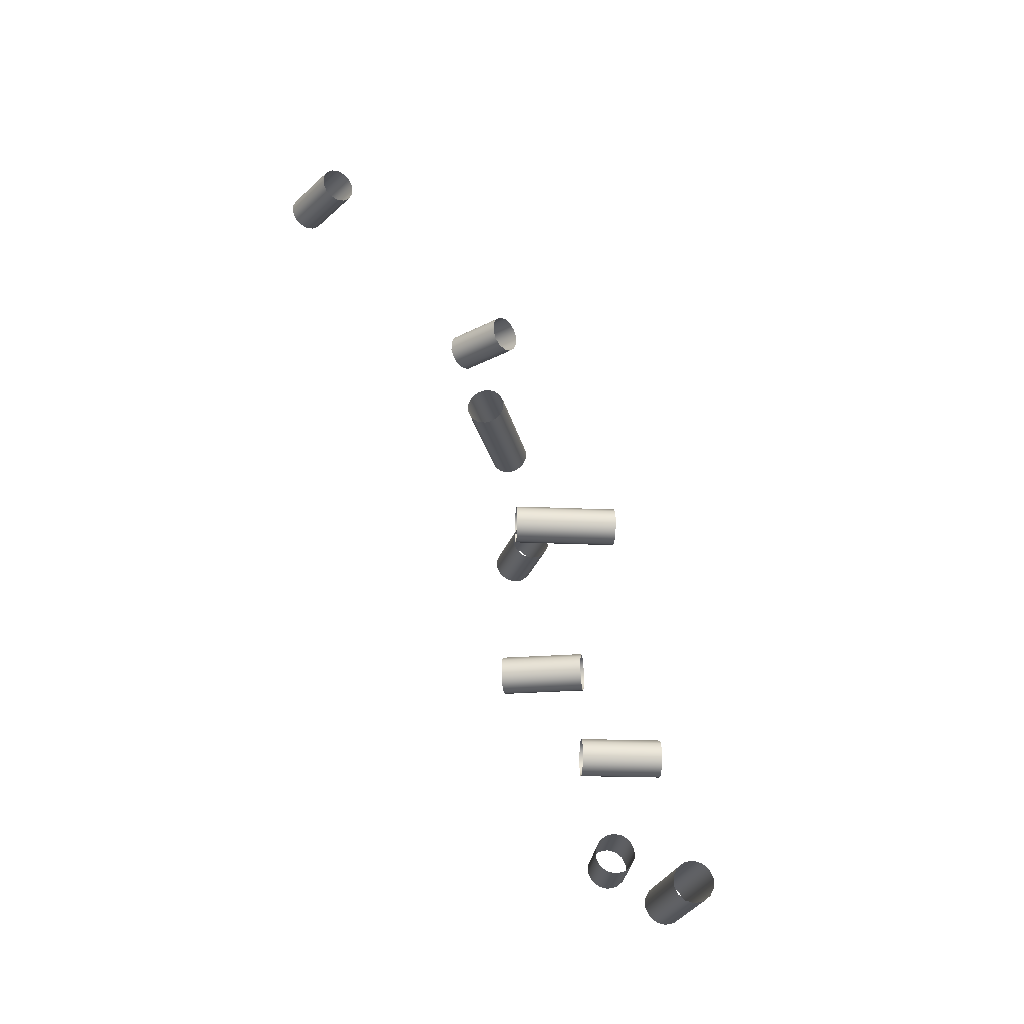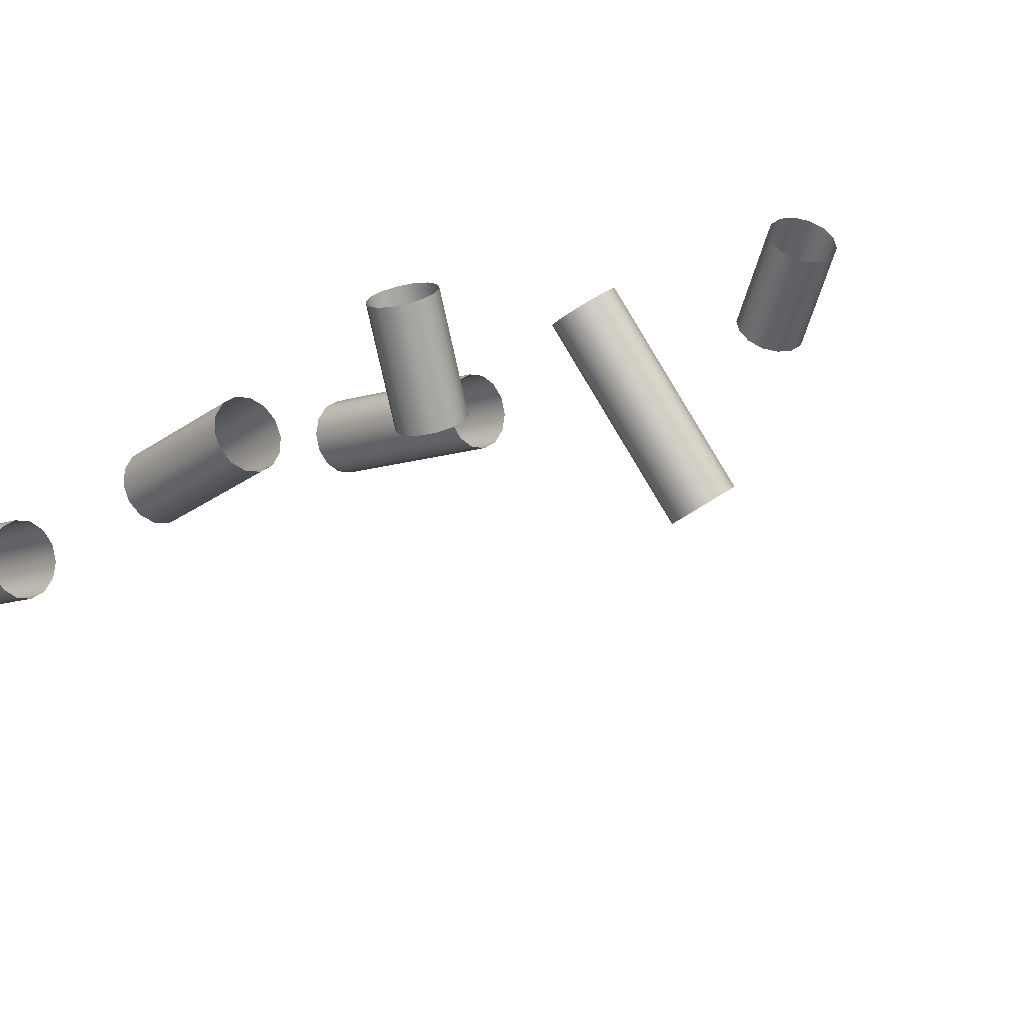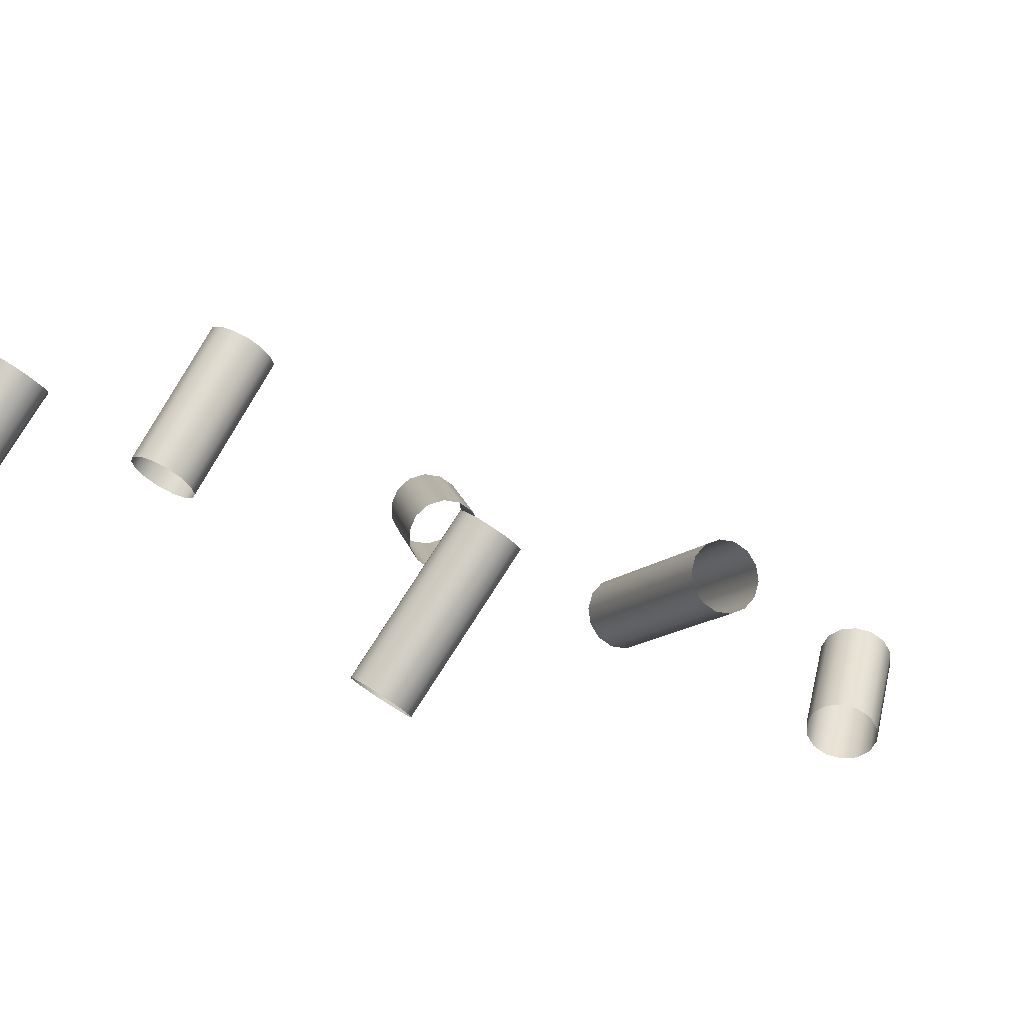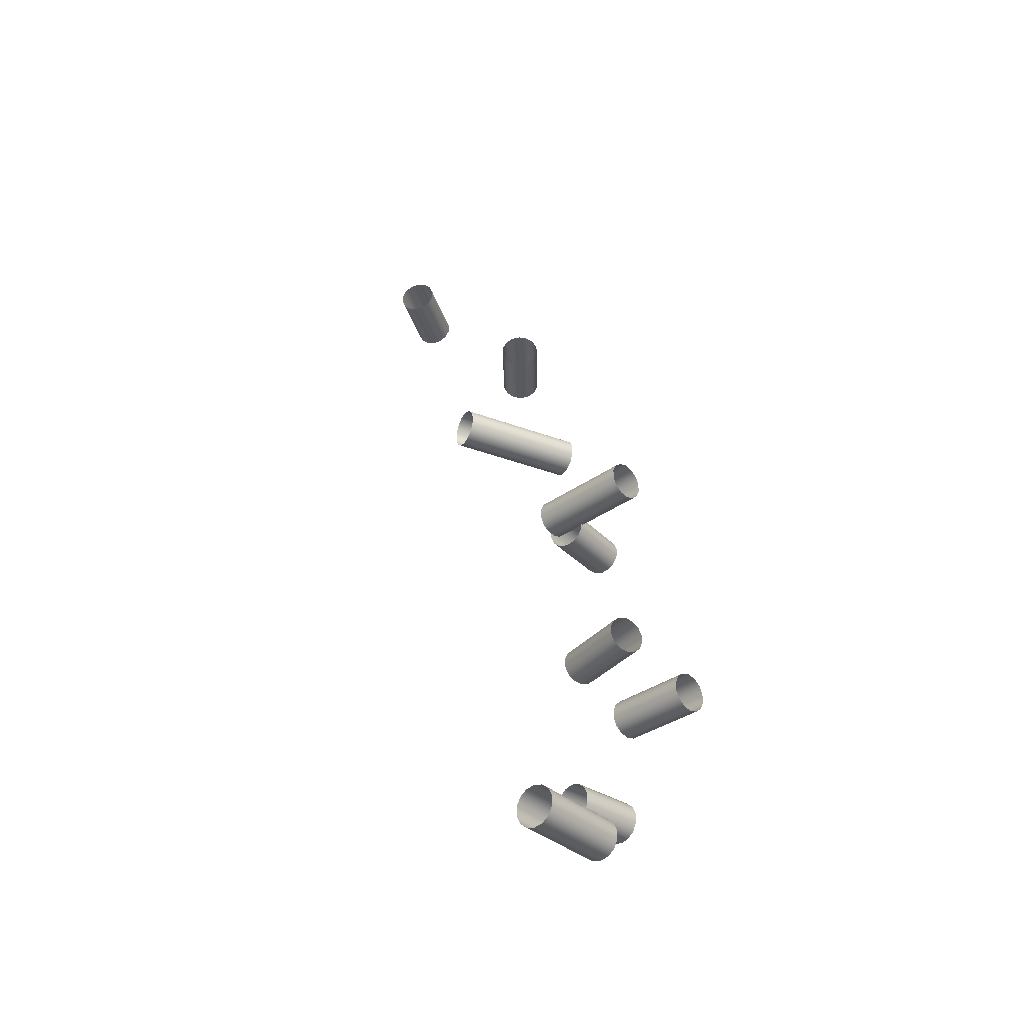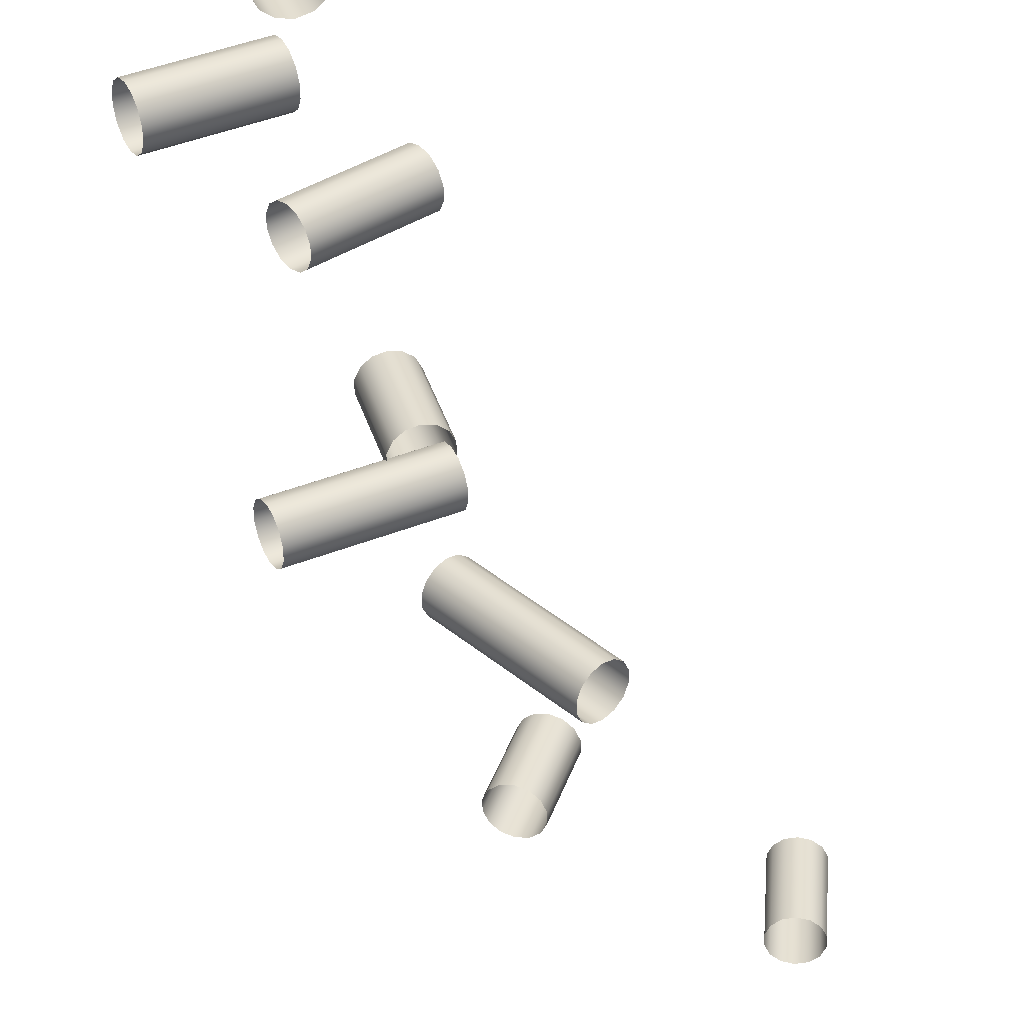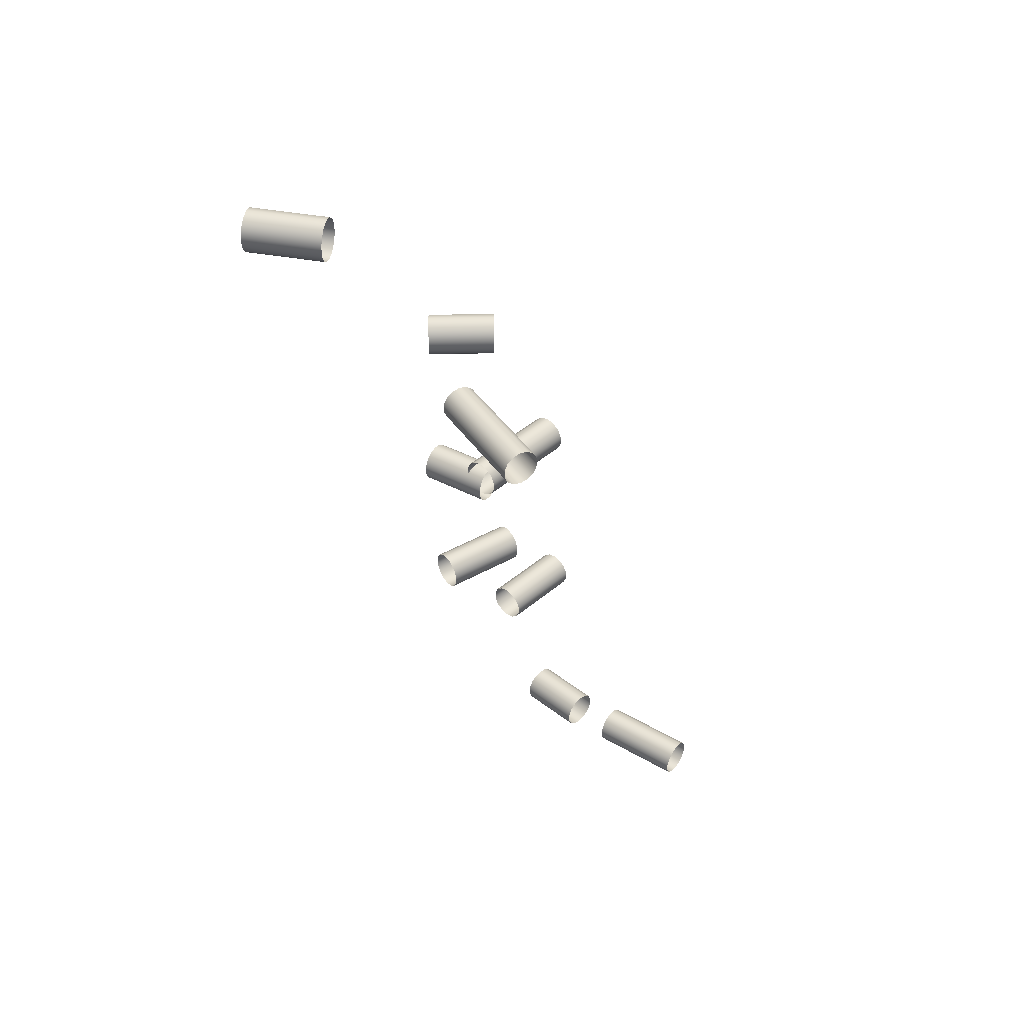
<metadata>
{"format":"obj","ext":"obj","renderer":"f3d","projection":"perspective","resolution":1024,"background":"white","views":[{"elev":-24.3,"azim":-30.9,"up":"+Z"},{"elev":29.1,"azim":-139.9,"up":"+Y"},{"elev":-65.2,"azim":-127.5,"up":"+Y"},{"elev":-32.2,"azim":19.2,"up":"+Z"},{"elev":-52.5,"azim":-179.0,"up":"+Y"},{"elev":41.2,"azim":-73.3,"up":"+Z"}]}
</metadata>
<code>
o Inputs_of_21515_-_[PVCL.]
v 0.3917 -0.994 -4.63
v 0.3941 -0.9938 -4.628
v 0.3955 -0.9937 -4.625
v 0.3955 -0.9937 -4.622
v 0.3941 -0.9938 -4.619
v 0.3917 -0.994 -4.617
v 0.3887 -0.9942 -4.617
v 0.3856 -0.9944 -4.617
v 0.3832 -0.9946 -4.619
v 0.3819 -0.9947 -4.622
v 0.3819 -0.9947 -4.625
v 0.3832 -0.9946 -4.628
v 0.3856 -0.9944 -4.63
v 0.3887 -0.9942 -4.63
v 0.3935 -1.02 -4.63
v 0.396 -1.02 -4.628
v 0.3973 -1.019 -4.625
v 0.3973 -1.019 -4.622
v 0.396 -1.02 -4.619
v 0.3935 -1.02 -4.617
v 0.3905 -1.02 -4.617
v 0.3875 -1.02 -4.617
v 0.385 -1.02 -4.619
v 0.3837 -1.02 -4.622
v 0.3837 -1.02 -4.625
v 0.385 -1.02 -4.628
v 0.3875 -1.02 -4.63
v 0.3905 -1.02 -4.63
v 0.4639 -1.046 -4.784
v 0.4616 -1.046 -4.782
v 0.4603 -1.045 -4.779
v 0.4603 -1.045 -4.776
v 0.4616 -1.046 -4.773
v 0.4639 -1.046 -4.771
v 0.4668 -1.047 -4.771
v 0.4697 -1.048 -4.771
v 0.4721 -1.049 -4.773
v 0.4734 -1.049 -4.776
v 0.4734 -1.049 -4.779
v 0.4721 -1.049 -4.782
v 0.4697 -1.048 -4.784
v 0.4668 -1.047 -4.785
v 0.4708 -1.022 -4.784
v 0.4684 -1.021 -4.782
v 0.4671 -1.021 -4.779
v 0.4671 -1.021 -4.776
v 0.4684 -1.021 -4.773
v 0.4708 -1.022 -4.771
v 0.4737 -1.023 -4.771
v 0.4766 -1.024 -4.771
v 0.479 -1.024 -4.773
v 0.4803 -1.025 -4.776
v 0.4803 -1.025 -4.779
v 0.479 -1.024 -4.782
v 0.4766 -1.024 -4.784
v 0.4737 -1.023 -4.785
v 0.4758 -1.082 -4.913
v 0.4736 -1.081 -4.911
v 0.4724 -1.08 -4.909
v 0.4724 -1.08 -4.905
v 0.4736 -1.081 -4.903
v 0.4758 -1.082 -4.901
v 0.4785 -1.083 -4.9
v 0.4812 -1.085 -4.901
v 0.4834 -1.086 -4.903
v 0.4846 -1.087 -4.905
v 0.4846 -1.087 -4.909
v 0.4834 -1.086 -4.911
v 0.4812 -1.085 -4.913
v 0.4785 -1.083 -4.914
v 0.4863 -1.061 -4.913
v 0.4841 -1.06 -4.911
v 0.4829 -1.06 -4.909
v 0.4829 -1.06 -4.905
v 0.4841 -1.06 -4.903
v 0.4863 -1.061 -4.901
v 0.489 -1.063 -4.9
v 0.4917 -1.064 -4.901
v 0.4939 -1.065 -4.903
v 0.4951 -1.066 -4.905
v 0.4951 -1.066 -4.909
v 0.4939 -1.065 -4.911
v 0.4917 -1.064 -4.913
v 0.489 -1.063 -4.914
v 0.488 -1.094 -4.919
v 0.4857 -1.093 -4.921
v 0.4844 -1.093 -4.924
v 0.4844 -1.093 -4.927
v 0.4857 -1.093 -4.93
v 0.488 -1.094 -4.932
v 0.4909 -1.095 -4.933
v 0.4937 -1.096 -4.932
v 0.496 -1.097 -4.93
v 0.4973 -1.097 -4.927
v 0.4973 -1.097 -4.924
v 0.496 -1.097 -4.921
v 0.4937 -1.096 -4.919
v 0.4909 -1.095 -4.918
v 0.477 -1.126 -4.919
v 0.4747 -1.125 -4.921
v 0.4734 -1.125 -4.924
v 0.4734 -1.125 -4.927
v 0.4747 -1.125 -4.93
v 0.477 -1.126 -4.932
v 0.4798 -1.127 -4.933
v 0.4827 -1.128 -4.932
v 0.485 -1.129 -4.93
v 0.4863 -1.129 -4.927
v 0.4863 -1.129 -4.924
v 0.485 -1.129 -4.921
v 0.4827 -1.128 -4.919
v 0.4798 -1.127 -4.918
v 0.4897 -1.045 -4.868
v 0.4908 -1.043 -4.866
v 0.4914 -1.042 -4.863
v 0.4914 -1.042 -4.86
v 0.4908 -1.043 -4.857
v 0.4897 -1.045 -4.855
v 0.4883 -1.048 -4.854
v 0.4869 -1.05 -4.855
v 0.4858 -1.053 -4.857
v 0.4852 -1.054 -4.86
v 0.4852 -1.054 -4.863
v 0.4858 -1.053 -4.866
v 0.4869 -1.05 -4.868
v 0.4883 -1.048 -4.869
v 0.5161 -1.059 -4.868
v 0.5172 -1.056 -4.866
v 0.5178 -1.055 -4.863
v 0.5178 -1.055 -4.86
v 0.5172 -1.056 -4.857
v 0.5161 -1.059 -4.855
v 0.5147 -1.061 -4.854
v 0.5133 -1.064 -4.855
v 0.5122 -1.066 -4.857
v 0.5116 -1.067 -4.86
v 0.5116 -1.067 -4.863
v 0.5122 -1.066 -4.866
v 0.5133 -1.064 -4.868
v 0.5147 -1.061 -4.869
v 0.4912 -1.045 -4.821
v 0.4927 -1.044 -4.823
v 0.4936 -1.042 -4.826
v 0.4936 -1.042 -4.829
v 0.4927 -1.044 -4.832
v 0.4912 -1.045 -4.834
v 0.4893 -1.048 -4.835
v 0.4874 -1.05 -4.834
v 0.4859 -1.052 -4.832
v 0.4851 -1.053 -4.829
v 0.4851 -1.053 -4.826
v 0.4859 -1.052 -4.823
v 0.4874 -1.05 -4.821
v 0.4893 -1.048 -4.821
v 0.4676 -1.027 -4.821
v 0.4691 -1.025 -4.823
v 0.47 -1.024 -4.826
v 0.47 -1.024 -4.829
v 0.4691 -1.025 -4.832
v 0.4676 -1.027 -4.834
v 0.4657 -1.029 -4.835
v 0.4638 -1.031 -4.834
v 0.4623 -1.033 -4.832
v 0.4614 -1.034 -4.829
v 0.4614 -1.034 -4.826
v 0.4623 -1.033 -4.823
v 0.4638 -1.031 -4.821
v 0.4657 -1.029 -4.821
v 0.4626 -1.043 -4.777
v 0.4637 -1.041 -4.775
v 0.4643 -1.039 -4.773
v 0.4643 -1.039 -4.769
v 0.4637 -1.041 -4.767
v 0.4626 -1.043 -4.765
v 0.4612 -1.046 -4.764
v 0.4599 -1.048 -4.765
v 0.4588 -1.05 -4.767
v 0.4582 -1.052 -4.769
v 0.4582 -1.052 -4.773
v 0.4588 -1.05 -4.775
v 0.4599 -1.048 -4.777
v 0.4612 -1.046 -4.778
v 0.4967 -1.06 -4.777
v 0.4978 -1.058 -4.775
v 0.4984 -1.056 -4.773
v 0.4984 -1.056 -4.769
v 0.4978 -1.058 -4.767
v 0.4967 -1.06 -4.765
v 0.4954 -1.063 -4.764
v 0.494 -1.065 -4.765
v 0.4929 -1.067 -4.767
v 0.4923 -1.069 -4.769
v 0.4923 -1.069 -4.773
v 0.4929 -1.067 -4.775
v 0.494 -1.065 -4.777
v 0.4954 -1.063 -4.778
v 0.4609 -1.035 -4.731
v 0.4591 -1.033 -4.733
v 0.4581 -1.032 -4.736
v 0.4581 -1.032 -4.739
v 0.4591 -1.033 -4.742
v 0.4609 -1.035 -4.744
v 0.4632 -1.037 -4.745
v 0.4654 -1.039 -4.744
v 0.4672 -1.041 -4.742
v 0.4682 -1.042 -4.739
v 0.4682 -1.042 -4.736
v 0.4672 -1.041 -4.733
v 0.4654 -1.039 -4.731
v 0.4632 -1.037 -4.731
v 0.431 -1.068 -4.731
v 0.4292 -1.066 -4.733
v 0.4282 -1.065 -4.736
v 0.4282 -1.065 -4.739
v 0.4292 -1.066 -4.742
v 0.431 -1.068 -4.744
v 0.4332 -1.07 -4.745
v 0.4354 -1.072 -4.744
v 0.4372 -1.073 -4.742
v 0.4382 -1.074 -4.739
v 0.4382 -1.074 -4.736
v 0.4372 -1.073 -4.733
v 0.4354 -1.072 -4.731
v 0.4332 -1.07 -4.731
v 0.4466 -1.032 -4.7
v 0.4489 -1.031 -4.698
v 0.4502 -1.031 -4.695
v 0.4502 -1.031 -4.692
v 0.4489 -1.031 -4.689
v 0.4466 -1.032 -4.687
v 0.4437 -1.033 -4.686
v 0.4408 -1.034 -4.687
v 0.4385 -1.034 -4.689
v 0.4372 -1.035 -4.692
v 0.4372 -1.035 -4.695
v 0.4385 -1.034 -4.698
v 0.4408 -1.034 -4.7
v 0.4437 -1.033 -4.7
v 0.4536 -1.054 -4.7
v 0.4559 -1.053 -4.698
v 0.4572 -1.052 -4.695
v 0.4572 -1.052 -4.692
v 0.4559 -1.053 -4.689
v 0.4536 -1.054 -4.687
v 0.4507 -1.054 -4.686
v 0.4478 -1.055 -4.687
v 0.4455 -1.056 -4.689
v 0.4442 -1.057 -4.692
v 0.4442 -1.057 -4.695
v 0.4455 -1.056 -4.698
v 0.4478 -1.055 -4.7
v 0.4507 -1.054 -4.7
f 1 15 28 14
f 2 16 15 1
f 3 17 16 2
f 4 18 17 3
f 5 19 18 4
f 6 20 19 5
f 7 21 20 6
f 8 22 21 7
f 9 23 22 8
f 10 24 23 9
f 11 25 24 10
f 12 26 25 11
f 13 27 26 12
f 14 28 27 13
f 29 43 56 42
f 30 44 43 29
f 31 45 44 30
f 32 46 45 31
f 33 47 46 32
f 34 48 47 33
f 35 49 48 34
f 36 50 49 35
f 37 51 50 36
f 38 52 51 37
f 39 53 52 38
f 40 54 53 39
f 41 55 54 40
f 42 56 55 41
f 57 71 84 70
f 58 72 71 57
f 59 73 72 58
f 60 74 73 59
f 61 75 74 60
f 62 76 75 61
f 63 77 76 62
f 64 78 77 63
f 65 79 78 64
f 66 80 79 65
f 67 81 80 66
f 68 82 81 67
f 69 83 82 68
f 70 84 83 69
f 85 99 112 98
f 86 100 99 85
f 87 101 100 86
f 88 102 101 87
f 89 103 102 88
f 90 104 103 89
f 91 105 104 90
f 92 106 105 91
f 93 107 106 92
f 94 108 107 93
f 95 109 108 94
f 96 110 109 95
f 97 111 110 96
f 98 112 111 97
f 113 127 140 126
f 114 128 127 113
f 115 129 128 114
f 116 130 129 115
f 117 131 130 116
f 118 132 131 117
f 119 133 132 118
f 120 134 133 119
f 121 135 134 120
f 122 136 135 121
f 123 137 136 122
f 124 138 137 123
f 125 139 138 124
f 126 140 139 125
f 141 155 168 154
f 142 156 155 141
f 143 157 156 142
f 144 158 157 143
f 145 159 158 144
f 146 160 159 145
f 147 161 160 146
f 148 162 161 147
f 149 163 162 148
f 150 164 163 149
f 151 165 164 150
f 152 166 165 151
f 153 167 166 152
f 154 168 167 153
f 169 183 196 182
f 170 184 183 169
f 171 185 184 170
f 172 186 185 171
f 173 187 186 172
f 174 188 187 173
f 175 189 188 174
f 176 190 189 175
f 177 191 190 176
f 178 192 191 177
f 179 193 192 178
f 180 194 193 179
f 181 195 194 180
f 182 196 195 181
f 197 211 224 210
f 198 212 211 197
f 199 213 212 198
f 200 214 213 199
f 201 215 214 200
f 202 216 215 201
f 203 217 216 202
f 204 218 217 203
f 205 219 218 204
f 206 220 219 205
f 207 221 220 206
f 208 222 221 207
f 209 223 222 208
f 210 224 223 209
f 225 239 252 238
f 226 240 239 225
f 227 241 240 226
f 228 242 241 227
f 229 243 242 228
f 230 244 243 229
f 231 245 244 230
f 232 246 245 231
f 233 247 246 232
f 234 248 247 233
f 235 249 248 234
f 236 250 249 235
f 237 251 250 236
f 238 252 251 237

</code>
